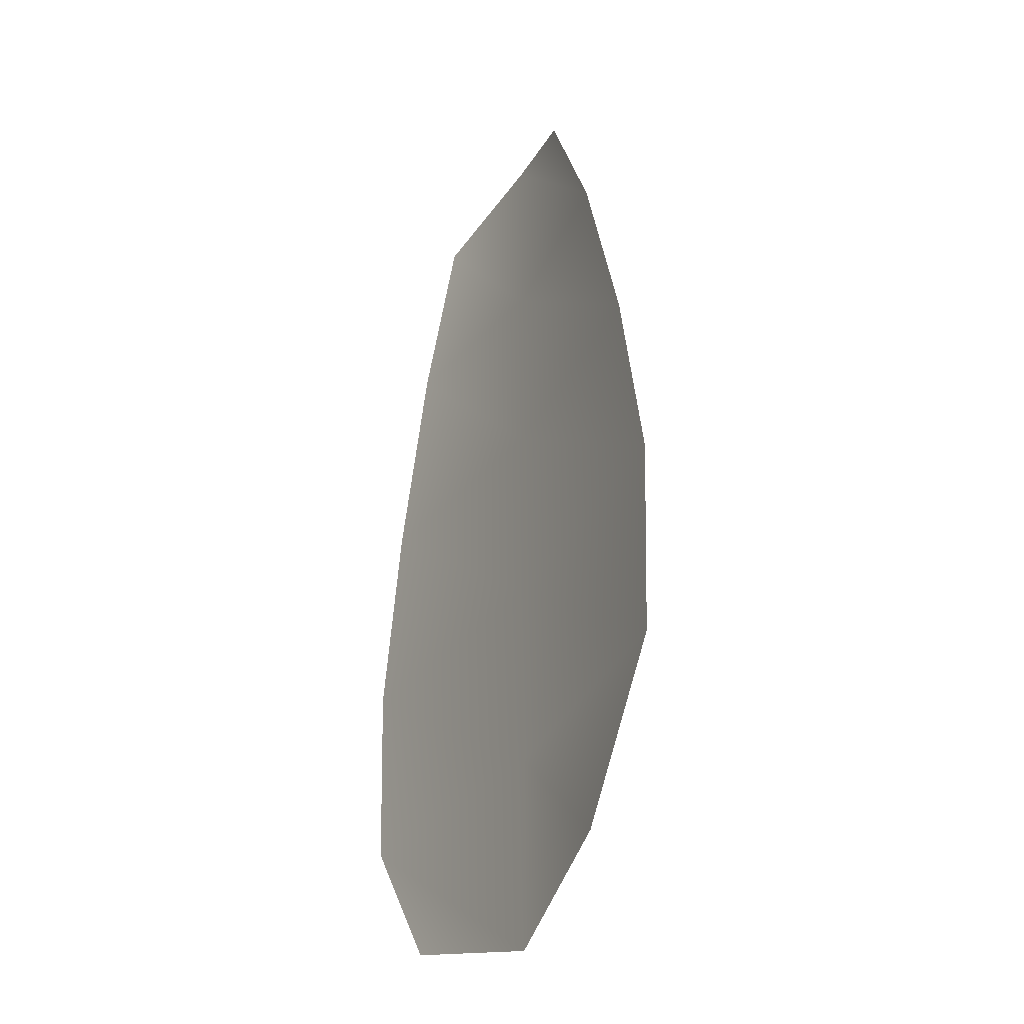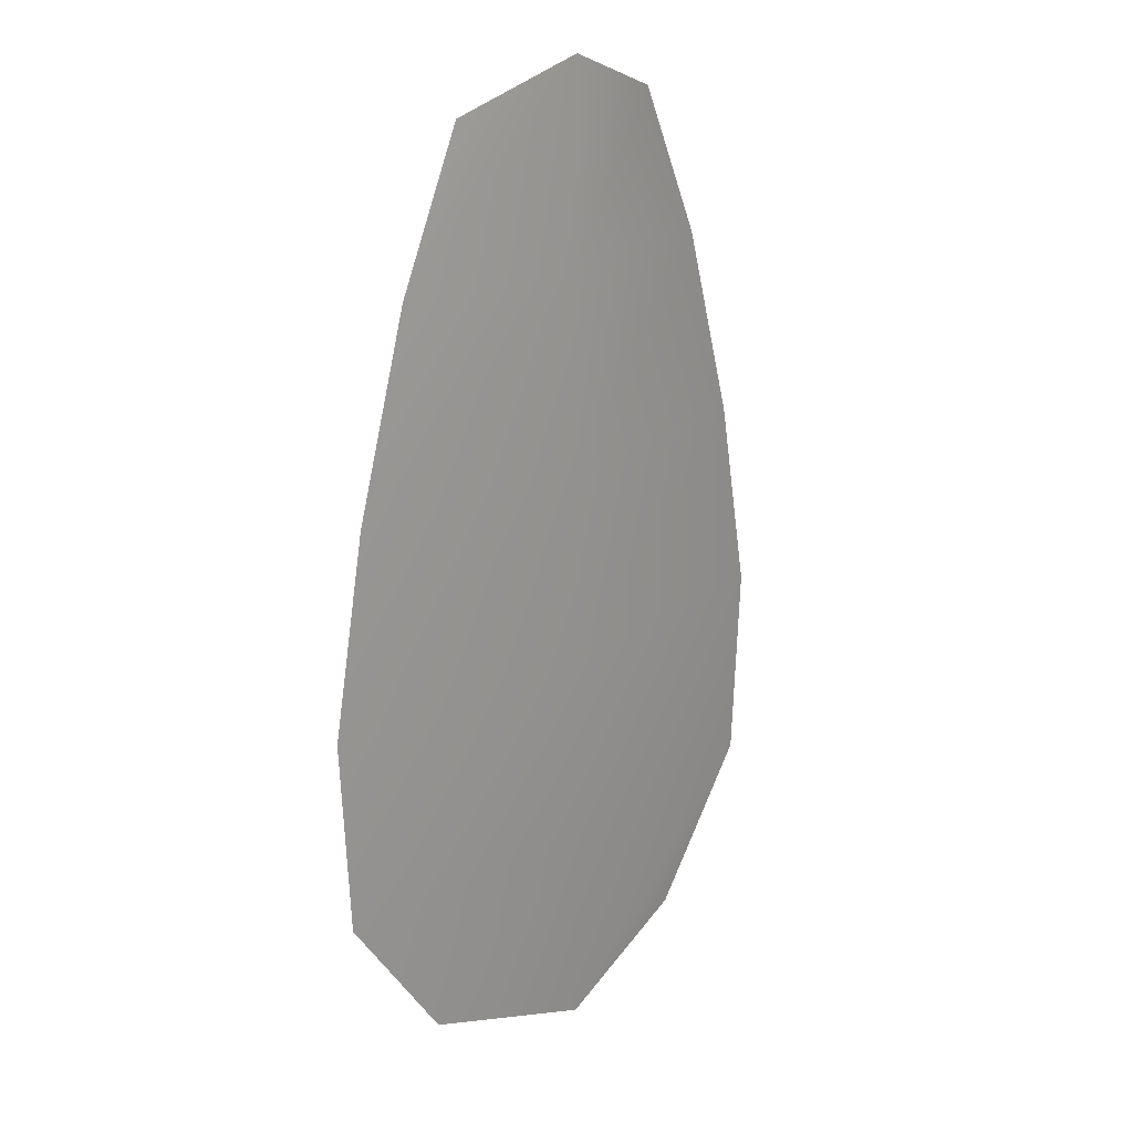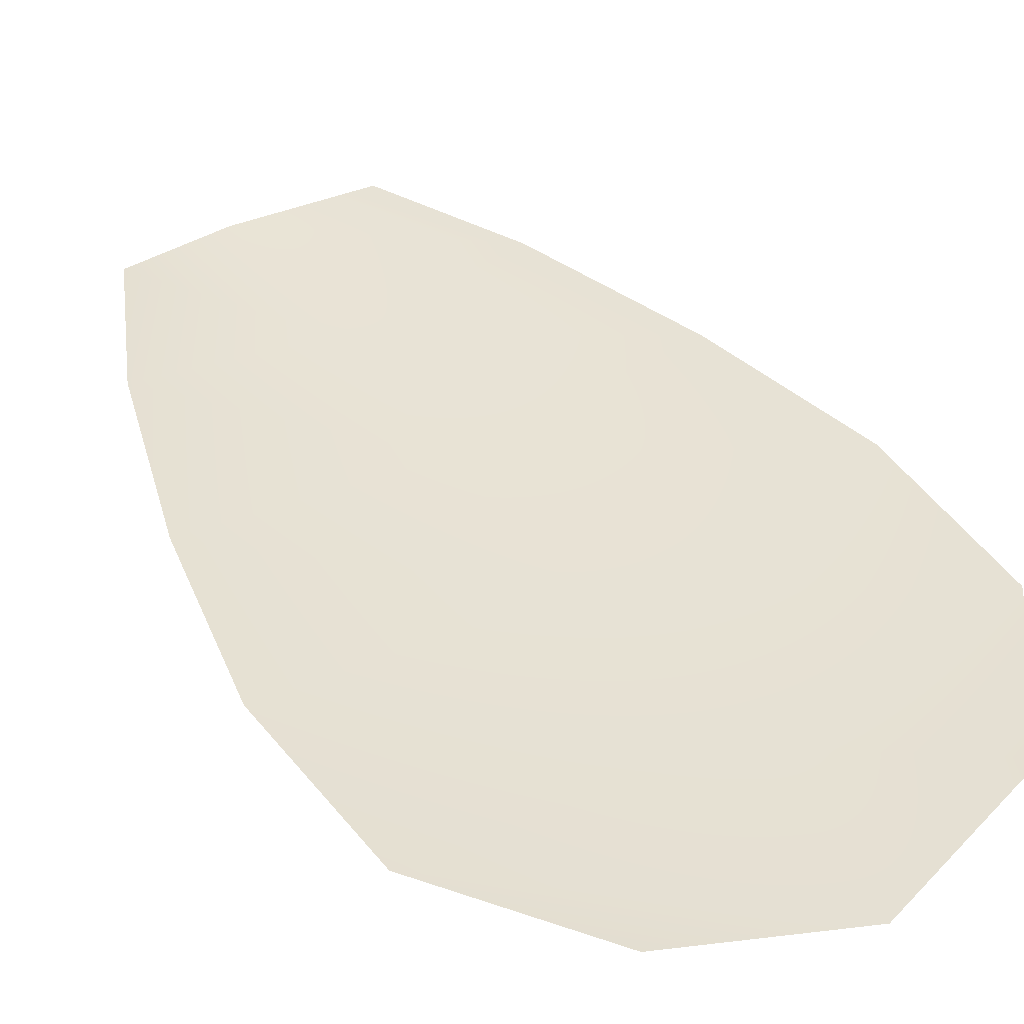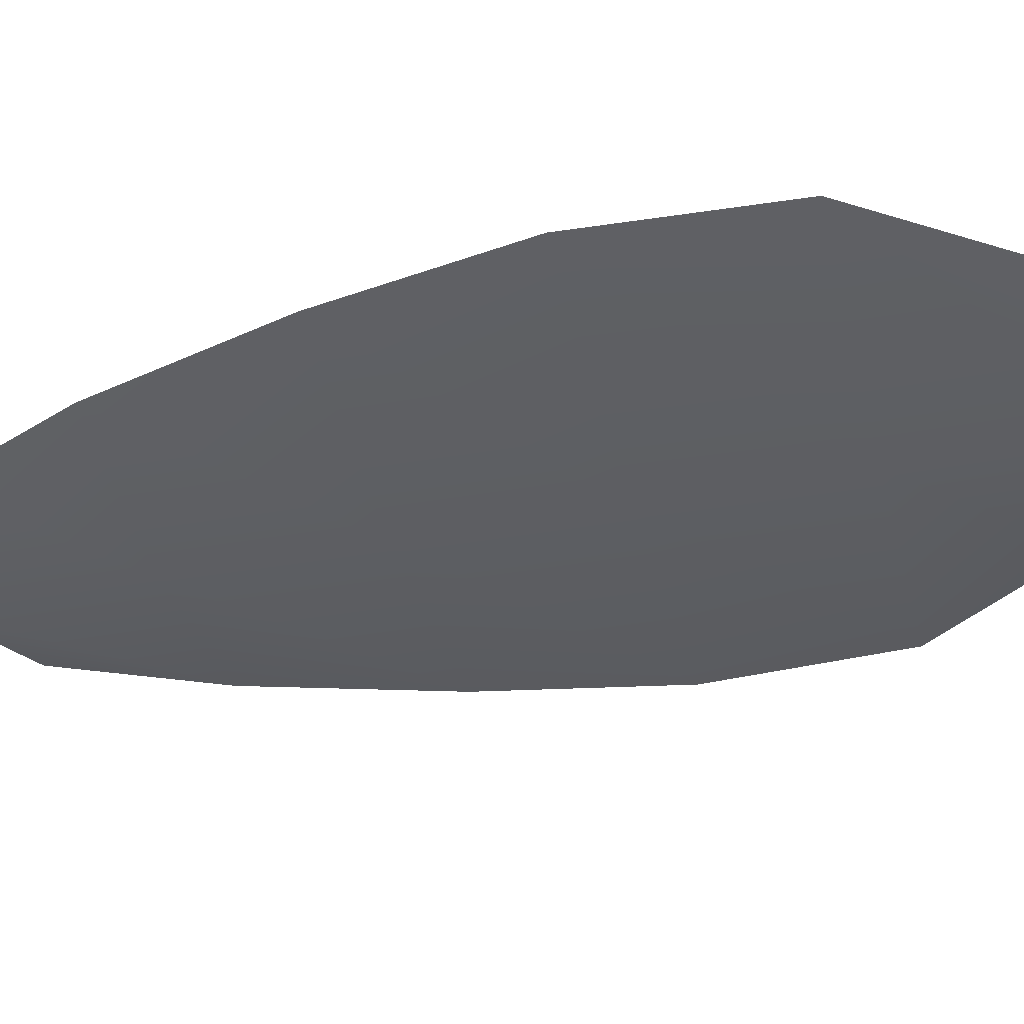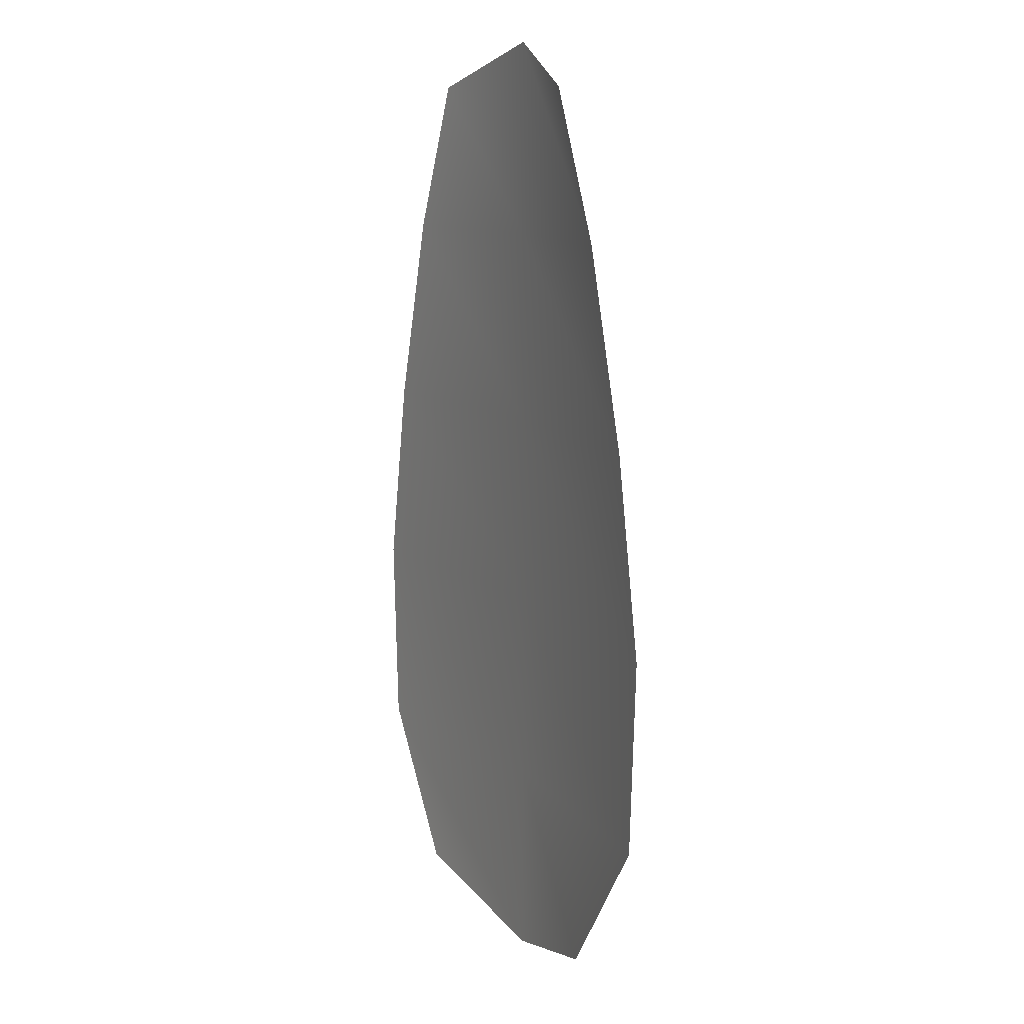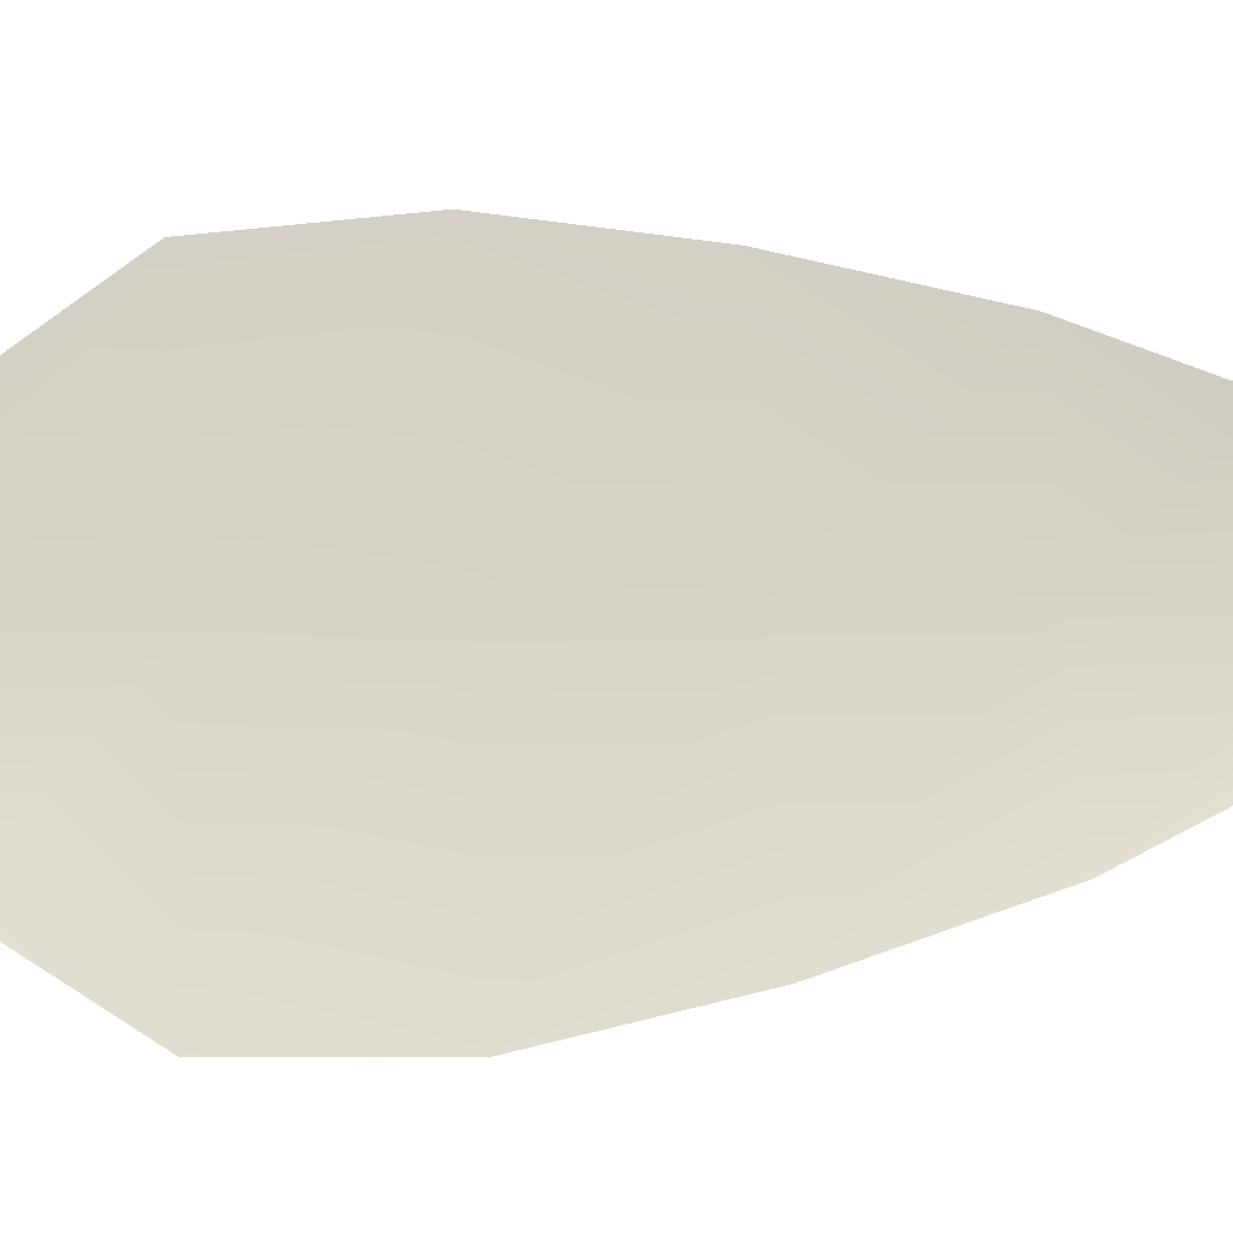
<metadata>
{"format":"obj","ext":"obj","renderer":"f3d","projection":"perspective","resolution":1024,"background":"white","views":[{"elev":-33.4,"azim":61.7,"up":"+Y"},{"elev":21.0,"azim":133.2,"up":"+Y"},{"elev":40.3,"azim":-31.6,"up":"+Z"},{"elev":-38.6,"azim":-76.2,"up":"+Z"},{"elev":11.3,"azim":63.0,"up":"+Y"},{"elev":74.9,"azim":87.0,"up":"+Z"}]}
</metadata>
<code>
o feather_flight_tertiary_033
v 0.03413 0.09749 0.03523
v 0.03086 0.09749 0.03523
v 0.03472 0.08594 0.03523
v 0.03027 0.08594 0.03523
v 0.0325 0.09808 0.03489
v 0.0325 0.0853 0.03489
v 0.03501 0.09553 0.03523
v 0.03576 0.09299 0.03523
v 0.03624 0.09044 0.03523
v 0.0361 0.0879 0.03523
v 0.02889 0.0879 0.03523
v 0.02875 0.09044 0.03523
v 0.02923 0.09299 0.03523
v 0.02998 0.09553 0.03523
v 0.0325 0.09553 0.03489
v 0.0325 0.09299 0.03489
v 0.0325 0.09044 0.03489
v 0.0325 0.0879 0.03489
f 18 10 3 6
f 11 18 6 4
f 5 1 7 15
f 15 7 8 16
f 16 8 9 17
f 17 9 10 18
f 2 5 15 14
f 14 15 16 13
f 13 16 17 12
f 12 17 18 11

</code>
